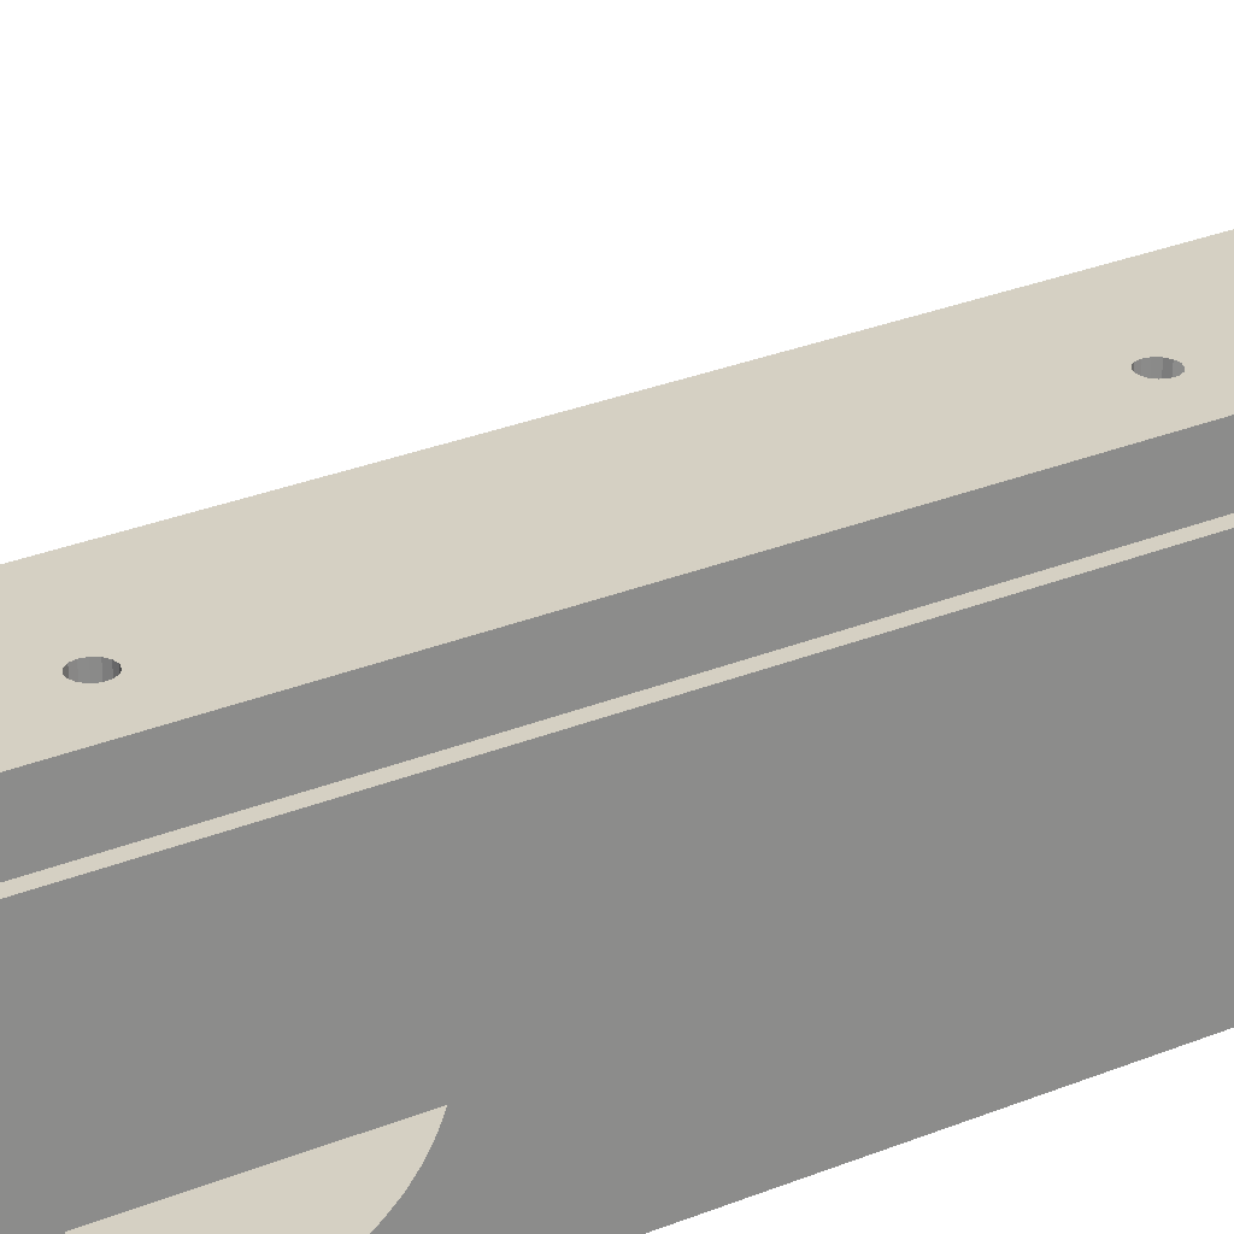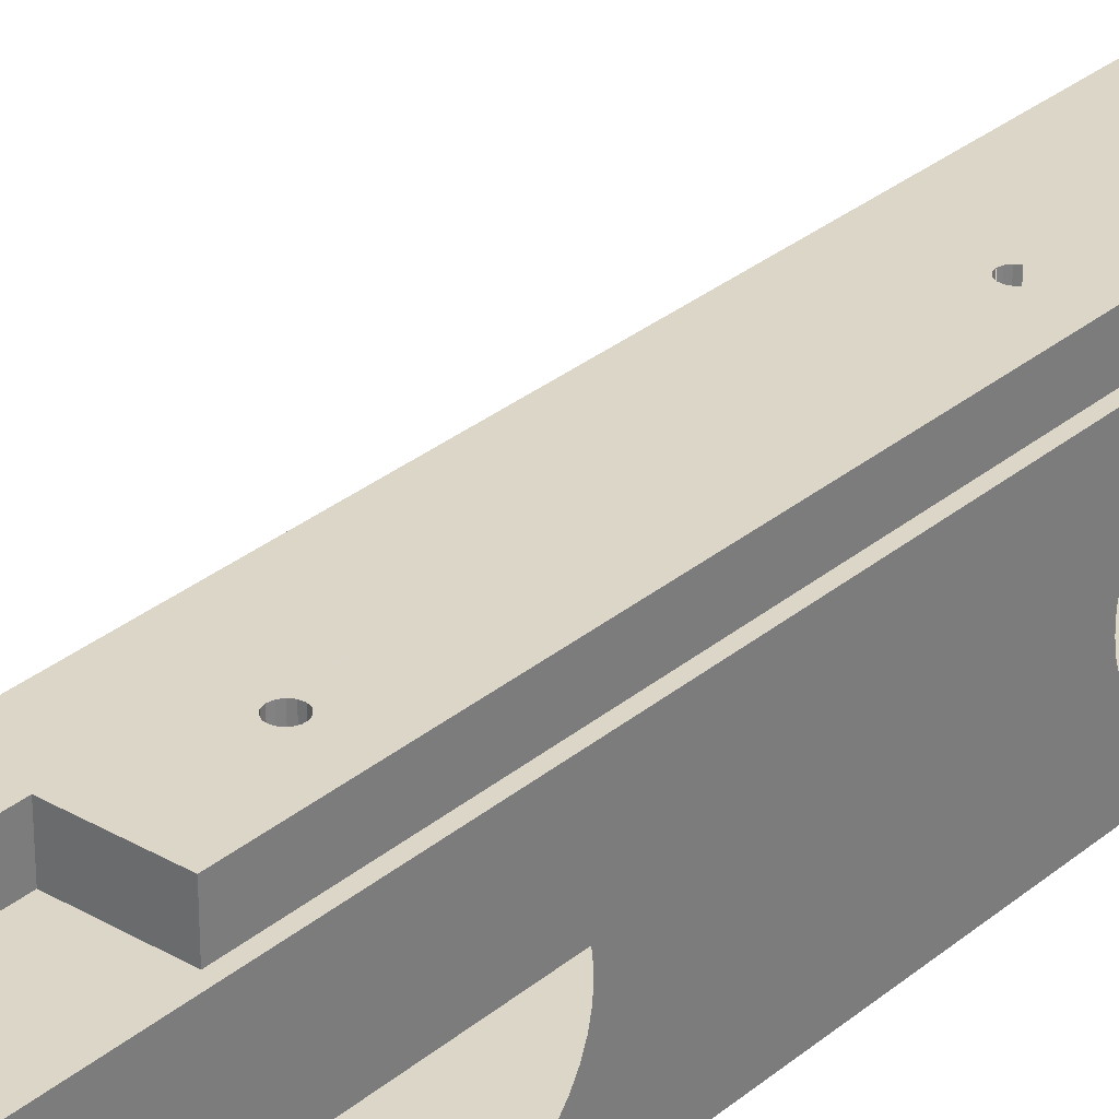
<metadata>
{"format":"obj","ext":"obj","renderer":"f3d","projection":"perspective","resolution":1024,"background":"white","views":[{"elev":26.3,"azim":56.6,"up":"+Z"},{"elev":30.2,"azim":39.9,"up":"+Z"}]}
</metadata>
<code>
v 0.06678 -0.00317 -0.05978
v 0.06678 -0.00317 -0.05978
v 0.06678 -0.00317 -0.05978
v 0.06667 -0.003635 -0.05477
v 0.06667 -0.003635 -0.05477
v 0.06667 -0.003635 -0.05477
v 0.06667 -0.003635 -0.05978
v 0.06667 -0.003635 -0.05978
v 0.06678 -0.0041 -0.05477
v 0.06678 -0.0041 -0.05477
v 0.06678 -0.0041 -0.05978
v 0.0671 -0.004458 -0.05477
v 0.0671 -0.004458 -0.05978
v 0.06755 -0.004628 -0.05477
v 0.06755 -0.004628 -0.05978
v 0.06803 -0.00457 -0.05978
v 0.06842 -0.004298 -0.05978
v 0.06864 -0.003874 -0.05477
v 0.06864 -0.003396 -0.05477
v 0.06842 -0.002972 -0.05477
v 0.06842 -0.002972 -0.05978
v 0.06803 -0.0027 -0.05477
v 0.06803 -0.0027 -0.05978
v 0.06803 -0.0027 -0.05978
v 0.06755 -0.002642 -0.05477
v 0.06755 -0.002642 -0.05477
v 0.06755 -0.002642 -0.05477
v 0.06755 -0.002642 -0.05978
v 0.06755 -0.002642 -0.05978
v 0.06755 -0.002642 -0.05978
v 0.0671 -0.002812 -0.05477
v 0.0671 -0.002812 -0.05477
v 0.0671 -0.002812 -0.05978
v 0.0671 -0.002812 -0.05978
v 0.0671 -0.002812 -0.05978
v 0.06678 -0.00317 -0.05477
v 0.06678 -0.00317 -0.05477
v 0.06678 -0.00317 -0.05477
v 0.06667 -0.05964 -0.05477
v 0.06667 -0.05964 -0.05477
v 0.06667 -0.05964 -0.05978
v 0.06678 -0.0601 -0.05477
v 0.06678 -0.0601 -0.05477
v 0.06678 -0.0601 -0.05477
v 0.06678 -0.0601 -0.05978
v 0.0671 -0.06046 -0.05477
v 0.0671 -0.06046 -0.05477
v 0.0671 -0.06046 -0.05477
v 0.0671 -0.06046 -0.05978
v 0.0671 -0.06046 -0.05978
v 0.06755 -0.06063 -0.05477
v 0.06755 -0.06063 -0.05477
v 0.06755 -0.06063 -0.05477
v 0.06755 -0.06063 -0.05978
v 0.06755 -0.06063 -0.05978
v 0.06803 -0.06057 -0.05477
v 0.06803 -0.06057 -0.05477
v 0.06803 -0.06057 -0.05477
v 0.06803 -0.06057 -0.05978
v 0.06803 -0.06057 -0.05978
v 0.06842 -0.0603 -0.05477
v 0.06842 -0.0603 -0.05477
v 0.06864 -0.05987 -0.05477
v 0.06864 -0.0594 -0.05477
v 0.06755 -0.05864 -0.05477
v 0.0671 -0.05881 -0.05477
v 0.07489 0.01656 -0.06807
v 0.07489 0.01645 -0.06655
v 0.07489 0.0161 -0.06506
v 0.07489 0.01553 -0.06364
v 0.07489 0.01474 -0.06232
v 0.07489 0.01377 -0.06114
v 0.07489 0.01263 -0.06012
v 0.07489 0.01134 -0.05929
v 0.07489 0.009945 -0.05866
v 0.07489 0.008469 -0.05826
v 0.07489 0.006948 -0.05808
v 0.07489 0.005418 -0.05814
v 0.07489 0.003915 -0.05843
v 0.07489 0.002474 -0.05895
v 0.07489 0.001129 -0.05968
v 0.07489 -8.8e-05 -0.06061
v 0.07489 -0.00115 -0.06171
v 0.07489 -0.002031 -0.06296
v 0.07489 -0.00271 -0.06434
v 0.07489 -0.003172 -0.0658
v 0.07489 -0.003406 -0.06731
v 0.07489 -0.003406 -0.06884
v 0.07489 -0.003172 -0.07035
v 0.07489 -0.00271 -0.07181
v 0.07489 -0.002031 -0.07319
v 0.07489 -0.00115 -0.07444
v 0.07489 -8.8e-05 -0.07554
v 0.07489 0.001129 -0.07647
v 0.07489 0.002474 -0.0772
v 0.07489 0.003915 -0.07772
v 0.07489 0.005418 -0.07801
v 0.07489 0.006948 -0.07807
v 0.07489 0.008469 -0.07789
v 0.07489 0.009945 -0.07749
v 0.07489 0.01134 -0.07686
v 0.07489 0.01263 -0.07603
v 0.07489 0.01377 -0.07501
v 0.07489 0.01474 -0.07383
v 0.07489 0.01553 -0.07251
v 0.07489 0.0161 -0.07109
v 0.07489 0.01645 -0.0696
v 0.07489 -0.04643 -0.06807
v 0.07489 -0.04655 -0.06655
v 0.07489 -0.0469 -0.06506
v 0.07489 -0.04747 -0.06364
v 0.07489 -0.04826 -0.06232
v 0.07489 -0.04923 -0.06114
v 0.07489 -0.05037 -0.06012
v 0.07489 -0.05166 -0.05929
v 0.07489 -0.05305 -0.05866
v 0.07489 -0.05453 -0.05826
v 0.07489 -0.05605 -0.05808
v 0.07489 -0.05758 -0.05814
v 0.07489 -0.05908 -0.05843
v 0.07489 -0.06053 -0.05895
v 0.07489 -0.06187 -0.05968
v 0.07489 -0.06309 -0.06061
v 0.07489 -0.06415 -0.06171
v 0.07489 -0.06503 -0.06296
v 0.07489 -0.06571 -0.06434
v 0.07489 -0.06617 -0.0658
v 0.07489 -0.06641 -0.06731
v 0.07489 -0.06641 -0.06884
v 0.07489 -0.06617 -0.07035
v 0.07489 -0.06571 -0.07181
v 0.07489 -0.06503 -0.07319
v 0.07489 -0.06415 -0.07444
v 0.07489 -0.06309 -0.07554
v 0.07489 -0.06187 -0.07647
v 0.07489 -0.06053 -0.0772
v 0.07489 -0.05908 -0.07772
v 0.07489 -0.05758 -0.07801
v 0.07489 -0.05605 -0.07807
v 0.07489 -0.05453 -0.07789
v 0.07489 -0.05305 -0.07749
v 0.07489 -0.05166 -0.07686
v 0.07489 -0.05037 -0.07603
v 0.07489 -0.04923 -0.07501
v 0.07489 -0.04826 -0.07383
v 0.07489 -0.04747 -0.07251
v 0.07489 -0.0469 -0.07109
v 0.07489 -0.04655 -0.0696
v 0.06045 -0.09423 -0.08138
v 0.06045 -0.09423 -0.08138
v 0.06045 -0.09423 -0.08138
v 0.06474 -0.09423 -0.07014
v 0.06474 -0.09423 -0.07014
v 0.06474 -0.09423 -0.07014
v 0.06045 -0.09423 -0.05477
v 0.06045 -0.09423 -0.05477
v 0.06045 -0.09423 -0.05477
v 0.06474 -0.09423 -0.066
v 0.06474 -0.09423 -0.066
v 0.06474 -0.09423 -0.066
v 0.06484 -0.09423 -0.06525
v 0.06484 -0.09423 -0.06525
v 0.06484 -0.09423 -0.06525
v 0.07489 -0.09423 -0.08138
v 0.07489 -0.09423 -0.08138
v 0.07489 -0.09423 -0.08138
v 0.06767 -0.09423 -0.07308
v 0.06767 -0.09423 -0.07308
v 0.06767 -0.09423 -0.07308
v 0.06691 -0.09423 -0.07297
v 0.06691 -0.09423 -0.07297
v 0.06691 -0.09423 -0.07297
v 0.0662 -0.09423 -0.07268
v 0.0662 -0.09423 -0.07268
v 0.0662 -0.09423 -0.07268
v 0.07489 -0.09423 -0.05477
v 0.07489 -0.09423 -0.05477
v 0.07489 -0.09423 -0.05477
v 0.0706 -0.09423 -0.07014
v 0.0706 -0.09423 -0.07014
v 0.0706 -0.09423 -0.07014
v 0.0705 -0.09423 -0.0709
v 0.0705 -0.09423 -0.0709
v 0.0705 -0.09423 -0.0709
v 0.07021 -0.09423 -0.07161
v 0.07021 -0.09423 -0.07161
v 0.07021 -0.09423 -0.07161
v 0.06767 -0.09423 -0.06308
v 0.06767 -0.09423 -0.06308
v 0.06767 -0.09423 -0.06308
v 0.06843 -0.09423 -0.06317
v 0.06843 -0.09423 -0.06317
v 0.06843 -0.09423 -0.06317
v 0.06914 -0.09423 -0.06347
v 0.06914 -0.09423 -0.06347
v 0.06914 -0.09423 -0.06347
v 0.0705 -0.09423 -0.06525
v 0.0705 -0.09423 -0.06525
v 0.0705 -0.09423 -0.06525
v 0.0706 -0.09423 -0.066
v 0.0706 -0.09423 -0.066
v 0.0706 -0.09423 -0.066
v 0.06974 -0.09423 -0.07222
v 0.06974 -0.09423 -0.07222
v 0.06974 -0.09423 -0.07222
v 0.06914 -0.09423 -0.07268
v 0.06914 -0.09423 -0.07268
v 0.06914 -0.09423 -0.07268
v 0.06843 -0.09423 -0.07297
v 0.06843 -0.09423 -0.07297
v 0.06843 -0.09423 -0.07297
v 0.0656 -0.09423 -0.07222
v 0.0656 -0.09423 -0.07222
v 0.0656 -0.09423 -0.07222
v 0.06513 -0.09423 -0.07161
v 0.06513 -0.09423 -0.07161
v 0.06513 -0.09423 -0.07161
v 0.06484 -0.09423 -0.0709
v 0.06484 -0.09423 -0.0709
v 0.06484 -0.09423 -0.0709
v 0.06513 -0.09423 -0.06454
v 0.06513 -0.09423 -0.06454
v 0.06513 -0.09423 -0.06454
v 0.0656 -0.09423 -0.06393
v 0.0656 -0.09423 -0.06393
v 0.0656 -0.09423 -0.06393
v 0.0662 -0.09423 -0.06347
v 0.0662 -0.09423 -0.06347
v 0.0662 -0.09423 -0.06347
v 0.06691 -0.09423 -0.06317
v 0.06691 -0.09423 -0.06317
v 0.06691 -0.09423 -0.06317
v 0.06974 -0.09423 -0.06393
v 0.06974 -0.09423 -0.06393
v 0.06974 -0.09423 -0.06393
v 0.07021 -0.09423 -0.06454
v 0.07021 -0.09423 -0.06454
v 0.07021 -0.09423 -0.06454
v 0.06045 0.03096 -0.08138
v 0.06045 0.03096 -0.08138
v 0.06045 0.03096 -0.08138
v 0.07489 0.03096 -0.08138
v 0.07489 0.03096 -0.08138
v 0.07489 0.03096 -0.08138
v 0.06045 0.03096 -0.05477
v 0.06045 0.03096 -0.05477
v 0.06045 0.03096 -0.05477
v 0.07489 0.03096 -0.05477
v 0.07489 0.03096 -0.05477
v 0.07489 0.03096 -0.05477
v 0.06474 -0.08923 -0.07014
v 0.06474 -0.08923 -0.07014
v 0.06474 -0.08923 -0.07014
v 0.06484 -0.08923 -0.0709
v 0.06484 -0.08923 -0.0709
v 0.06484 -0.08923 -0.0709
v 0.06513 -0.08923 -0.07161
v 0.06513 -0.08923 -0.07161
v 0.06513 -0.08923 -0.07161
v 0.0656 -0.08923 -0.07222
v 0.0656 -0.08923 -0.07222
v 0.0656 -0.08923 -0.07222
v 0.0662 -0.08923 -0.07268
v 0.0662 -0.08923 -0.07268
v 0.0662 -0.08923 -0.07268
v 0.06691 -0.08923 -0.07297
v 0.06691 -0.08923 -0.07297
v 0.06691 -0.08923 -0.07297
v 0.06767 -0.08923 -0.07308
v 0.06767 -0.08923 -0.07308
v 0.06767 -0.08923 -0.07308
v 0.06843 -0.08923 -0.07297
v 0.06843 -0.08923 -0.07297
v 0.06843 -0.08923 -0.07297
v 0.06914 -0.08923 -0.07268
v 0.06914 -0.08923 -0.07268
v 0.06914 -0.08923 -0.07268
v 0.06974 -0.08923 -0.07222
v 0.06974 -0.08923 -0.07222
v 0.06974 -0.08923 -0.07222
v 0.07021 -0.08923 -0.07161
v 0.07021 -0.08923 -0.07161
v 0.07021 -0.08923 -0.07161
v 0.0705 -0.08923 -0.0709
v 0.0705 -0.08923 -0.0709
v 0.0705 -0.08923 -0.0709
v 0.0706 -0.08923 -0.07014
v 0.0706 -0.08923 -0.07014
v 0.0706 -0.08923 -0.07014
v 0.06474 -0.08923 -0.066
v 0.06474 -0.08923 -0.066
v 0.06474 -0.08923 -0.066
v 0.0706 -0.08923 -0.066
v 0.0706 -0.08923 -0.066
v 0.0706 -0.08923 -0.066
v 0.0705 -0.08923 -0.06525
v 0.0705 -0.08923 -0.06525
v 0.0705 -0.08923 -0.06525
v 0.07021 -0.08923 -0.06454
v 0.07021 -0.08923 -0.06454
v 0.07021 -0.08923 -0.06454
v 0.06974 -0.08923 -0.06393
v 0.06974 -0.08923 -0.06393
v 0.06974 -0.08923 -0.06393
v 0.06914 -0.08923 -0.06347
v 0.06914 -0.08923 -0.06347
v 0.06914 -0.08923 -0.06347
v 0.06843 -0.08923 -0.06317
v 0.06843 -0.08923 -0.06317
v 0.06843 -0.08923 -0.06317
v 0.06767 -0.08923 -0.06308
v 0.06767 -0.08923 -0.06308
v 0.06767 -0.08923 -0.06308
v 0.06691 -0.08923 -0.06317
v 0.06691 -0.08923 -0.06317
v 0.06691 -0.08923 -0.06317
v 0.0662 -0.08923 -0.06347
v 0.0662 -0.08923 -0.06347
v 0.0662 -0.08923 -0.06347
v 0.0656 -0.08923 -0.06393
v 0.0656 -0.08923 -0.06393
v 0.0656 -0.08923 -0.06393
v 0.06513 -0.08923 -0.06454
v 0.06513 -0.08923 -0.06454
v 0.06513 -0.08923 -0.06454
v 0.06484 -0.08923 -0.06525
v 0.06484 -0.08923 -0.06525
v 0.06484 -0.08923 -0.06525
v 0.06653 -0.05913 -0.05477
v 0.06653 -0.05913 -0.05477
v 0.06642 -0.05964 -0.04977
v 0.06642 -0.05964 -0.04977
v 0.06642 -0.05964 -0.04977
v 0.06642 -0.05964 -0.05477
v 0.06642 -0.05964 -0.05477
v 0.06653 -0.06014 -0.04977
v 0.06653 -0.06014 -0.04977
v 0.06653 -0.06014 -0.04977
v 0.06653 -0.06014 -0.05477
v 0.06653 -0.06014 -0.05477
v 0.06683 -0.06056 -0.04977
v 0.06683 -0.06056 -0.04977
v 0.06683 -0.06056 -0.04977
v 0.06683 -0.06056 -0.05477
v 0.06683 -0.06056 -0.05477
v 0.06728 -0.06082 -0.04977
v 0.06728 -0.06082 -0.04977
v 0.06728 -0.06082 -0.04977
v 0.06728 -0.06082 -0.05477
v 0.06728 -0.06082 -0.05477
v 0.0678 -0.06088 -0.04977
v 0.0678 -0.06088 -0.04977
v 0.0678 -0.06088 -0.04977
v 0.0678 -0.06088 -0.05477
v 0.0678 -0.06088 -0.05477
v 0.06829 -0.06072 -0.04977
v 0.06829 -0.06072 -0.04977
v 0.06829 -0.06072 -0.04977
v 0.06829 -0.06072 -0.05477
v 0.06829 -0.06072 -0.05477
v 0.06868 -0.06037 -0.04977
v 0.06868 -0.06037 -0.04977
v 0.06868 -0.06037 -0.04977
v 0.06868 -0.06037 -0.05477
v 0.06868 -0.06037 -0.05477
v 0.06889 -0.05989 -0.04977
v 0.06889 -0.05989 -0.04977
v 0.06889 -0.05937 -0.04977
v 0.06868 -0.0589 -0.04977
v 0.06829 -0.05855 -0.04977
v 0.06829 -0.05855 -0.04977
v 0.06829 -0.05855 -0.05477
v 0.0678 -0.05839 -0.04977
v 0.0678 -0.05839 -0.04977
v 0.0678 -0.05839 -0.04977
v 0.0678 -0.05839 -0.05477
v 0.0678 -0.05839 -0.05477
v 0.06728 -0.05845 -0.04977
v 0.06728 -0.05845 -0.04977
v 0.06728 -0.05845 -0.04977
v 0.06728 -0.05845 -0.05477
v 0.06728 -0.05845 -0.05477
v 0.06683 -0.05871 -0.04977
v 0.06683 -0.05871 -0.04977
v 0.06683 -0.05871 -0.04977
v 0.06683 -0.05871 -0.05477
v 0.06683 -0.05871 -0.05477
v 0.06653 -0.05913 -0.04977
v 0.06653 -0.05913 -0.04977
v 0.06653 -0.05913 -0.04977
v 0.06653 -0.003127 -0.05477
v 0.06653 -0.003127 -0.05477
v 0.06642 -0.003635 -0.04977
v 0.06642 -0.003635 -0.04977
v 0.06642 -0.003635 -0.04977
v 0.06642 -0.003635 -0.05477
v 0.06653 -0.004143 -0.04977
v 0.06653 -0.004143 -0.04977
v 0.06653 -0.004143 -0.04977
v 0.06653 -0.004143 -0.05477
v 0.06683 -0.004564 -0.04977
v 0.06683 -0.004564 -0.04977
v 0.06728 -0.004824 -0.04977
v 0.0678 -0.004878 -0.04977
v 0.06829 -0.004717 -0.04977
v 0.06868 -0.00437 -0.04977
v 0.06889 -0.003895 -0.04977
v 0.06889 -0.003375 -0.04977
v 0.06868 -0.0029 -0.04977
v 0.06829 -0.002552 -0.04977
v 0.0678 -0.002392 -0.04977
v 0.06728 -0.002446 -0.04977
v 0.06728 -0.002446 -0.04977
v 0.06728 -0.002446 -0.05477
v 0.06683 -0.002706 -0.04977
v 0.06683 -0.002706 -0.04977
v 0.06683 -0.002706 -0.04977
v 0.06683 -0.002706 -0.05477
v 0.06683 -0.002706 -0.05477
v 0.06653 -0.003127 -0.04977
v 0.06653 -0.003127 -0.04977
v 0.06653 -0.003127 -0.04977
v 0.06367 0.04707 -0.06778
v 0.06367 0.04707 -0.06778
v 0.06367 0.04707 -0.04977
v 0.06367 0.04707 -0.04977
v 0.06367 0.03707 -0.05477
v 0.06367 0.03707 -0.05477
v 0.06367 0.03707 -0.05477
v 0.06367 0.02207 -0.04977
v 0.06367 0.02207 -0.04977
v 0.06367 0.02207 -0.04977
v 0.06367 0.02207 -0.05477
v 0.06367 0.02207 -0.05477
v 0.06367 0.02207 -0.05477
v 0.06367 0.03707 -0.06778
v 0.06367 0.03707 -0.06778
v 0.06367 0.03707 -0.06778
v 0.06017 0.03707 -0.05477
v 0.06017 0.03707 -0.05477
v 0.06017 0.03707 -0.05477
v 0.06367 -0.07193 -0.05477
v 0.06367 -0.07193 -0.05477
v 0.06367 -0.07193 -0.05477
v 0.06017 -0.09693 -0.05477
v 0.06017 -0.09693 -0.05477
v 0.06367 -0.09693 -0.05477
v 0.07367 0.02207 -0.05477
v 0.07367 0.02207 -0.05477
v 0.07367 -0.07193 -0.05477
v 0.07367 -0.07193 -0.05477
v 0.06017 0.03707 -0.06778
v 0.06017 0.03707 -0.06778
v 0.06017 0.03707 -0.06778
v 0.04767 0.04707 -0.06778
v 0.04767 0.04707 -0.06778
v 0.04767 0.04707 -0.04977
v 0.04767 0.04707 -0.04977
v 0.04767 0.03707 -0.06778
v 0.04767 0.03707 -0.06778
v 0.04767 0.03707 -0.06778
v 0.04767 0.03707 -0.04977
v 0.04767 0.03707 -0.04977
v 0.04767 0.03707 -0.04977
v 0.05667 0.03707 -0.04977
v 0.05667 0.03707 -0.04977
v 0.05667 0.03707 -0.04977
v 0.05667 0.03707 -0.06778
v 0.05667 0.03707 -0.06778
v 0.05667 0.03707 -0.06778
v 0.05667 -0.08693 -0.06778
v 0.05667 -0.08693 -0.06778
v 0.05667 -0.08693 -0.06778
v 0.05667 -0.08693 -0.04977
v 0.05667 -0.08693 -0.04977
v 0.05667 -0.08693 -0.04977
v 0.04767 -0.08693 -0.06778
v 0.04767 -0.08693 -0.06778
v 0.04767 -0.08693 -0.04977
v 0.04767 -0.08693 -0.04977
v 0.04767 -0.08693 -0.04977
v 0.04767 -0.09693 -0.06778
v 0.04767 -0.09693 -0.04977
v 0.04767 -0.09693 -0.04977
v 0.06017 -0.09693 -0.06778
v 0.06367 -0.09693 -0.04977
v 0.06367 -0.09693 -0.04977
v 0.06367 -0.07193 -0.04977
v 0.06367 -0.07193 -0.04977
v 0.06367 -0.07193 -0.04977
v 0.07367 -0.07193 -0.04977
v 0.07367 -0.07193 -0.04977
v 0.07367 -0.07193 -0.04977
v 0.07367 0.02207 -0.04977
v 0.07367 0.02207 -0.04977
v 0.07367 0.02207 -0.04977
v 0.05322 0.04707 -0.04278
v 0.05322 0.02706 -0.04278
v 0.03467 0.02706 -0.04278
f 1 4 8
f 7 5 10
f 24 26 30
f 28 25 32
f 28 32 34
f 33 36 2
f 1 37 4
f 41 39 44
f 45 43 47
f 45 47 50
f 49 46 53
f 49 53 55
f 54 51 56
f 54 56 60
f 59 57 62
f 151 154 157
f 157 154 160
f 157 160 163
f 164 167 151
f 151 167 172
f 151 172 175
f 178 181 164
f 164 181 184
f 164 184 187
f 157 190 178
f 178 190 191
f 178 191 194
f 197 201 178
f 178 201 181
f 187 203 164
f 164 203 206
f 164 206 211
f 211 167 164
f 175 213 151
f 151 213 216
f 151 216 219
f 219 154 151
f 163 221 157
f 157 221 224
f 157 224 229
f 229 230 157
f 157 230 190
f 194 234 178
f 178 234 238
f 178 238 197
f 240 242 149
f 149 242 165
f 247 248 241
f 241 248 244
f 155 40 246
f 246 40 6
f 176 52 155
f 155 52 48
f 155 48 42
f 250 64 176
f 176 64 63
f 176 63 61
f 246 27 250
f 250 27 22
f 250 22 20
f 38 31 246
f 246 31 27
f 20 19 250
f 250 19 18
f 250 18 64
f 65 14 12
f 66 12 9
f 61 58 176
f 176 58 52
f 42 40 155
f 166 129 177
f 177 129 128
f 177 128 127
f 243 139 166
f 166 139 138
f 166 138 137
f 249 67 243
f 243 67 107
f 243 107 106
f 177 118 249
f 249 118 78
f 249 78 77
f 106 105 243
f 243 105 104
f 243 104 103
f 103 102 243
f 243 102 101
f 243 101 100
f 100 99 243
f 243 99 98
f 243 98 97
f 96 140 97
f 97 140 139
f 97 139 243
f 140 96 141
f 141 96 95
f 141 95 142
f 142 95 94
f 142 94 143
f 143 94 93
f 143 93 144
f 144 93 92
f 144 92 145
f 145 92 91
f 145 91 146
f 146 91 90
f 146 90 147
f 147 90 89
f 147 89 148
f 148 89 88
f 148 88 108
f 108 88 87
f 108 87 109
f 109 87 86
f 109 86 110
f 110 86 85
f 110 85 111
f 111 85 84
f 111 84 112
f 112 84 83
f 112 83 113
f 113 83 82
f 113 82 114
f 114 82 81
f 114 81 115
f 115 81 80
f 115 80 116
f 116 80 79
f 116 79 117
f 117 79 78
f 117 78 118
f 77 76 249
f 249 76 75
f 249 75 74
f 74 73 249
f 249 73 72
f 249 72 71
f 71 70 249
f 249 70 69
f 249 69 68
f 68 67 249
f 137 136 166
f 166 136 135
f 166 135 134
f 134 133 166
f 166 133 132
f 166 132 131
f 131 130 166
f 166 130 129
f 127 126 177
f 177 126 125
f 177 125 124
f 124 123 177
f 177 123 122
f 177 122 121
f 121 120 177
f 177 120 119
f 177 119 118
f 156 245 150
f 150 245 239
f 3 11 35
f 35 11 13
f 35 13 29
f 29 13 15
f 29 15 23
f 23 15 16
f 23 16 21
f 21 16 17
f 253 153 254
f 254 153 220
f 255 218 217
f 255 217 259
f 257 215 214
f 257 214 262
f 260 212 174
f 260 174 264
f 265 173 171
f 265 171 268
f 266 170 169
f 266 169 271
f 270 168 209
f 270 209 273
f 274 210 207
f 274 207 275
f 277 208 204
f 277 204 278
f 279 205 185
f 279 185 283
f 281 186 182
f 281 182 285
f 284 183 288
f 288 183 179
f 159 152 292
f 292 152 252
f 293 202 296
f 296 202 198
f 298 199 237
f 298 237 299
f 301 236 235
f 301 235 302
f 303 233 196
f 303 196 307
f 305 195 192
f 305 192 310
f 308 193 189
f 308 189 313
f 311 188 231
f 311 231 315
f 314 232 227
f 314 227 319
f 318 228 226
f 318 226 320
f 322 225 222
f 322 222 325
f 323 223 162
f 323 162 327
f 326 161 291
f 291 161 158
f 180 200 289
f 289 200 295
f 256 258 251
f 251 258 261
f 251 261 263
f 263 267 251
f 251 267 269
f 251 269 287
f 287 269 272
f 287 272 276
f 276 280 287
f 287 280 282
f 287 282 286
f 294 309 287
f 287 309 312
f 287 312 316
f 297 300 294
f 294 300 304
f 294 304 306
f 306 309 294
f 287 316 290
f 290 316 317
f 290 317 321
f 321 324 290
f 290 324 328
f 290 251 287
f 329 333 335
f 334 332 336
f 334 336 339
f 340 337 343
f 340 343 344
f 345 342 348
f 345 348 349
f 350 347 353
f 350 353 355
f 354 352 356
f 354 356 359
f 360 357 362
f 360 362 365
f 364 363 367
f 372 370 375
f 372 375 377
f 376 373 380
f 376 380 382
f 381 378 383
f 381 383 387
f 386 385 388
f 386 388 330
f 329 390 333
f 396 395 398
f 400 397 401
f 414 412 416
f 414 416 419
f 418 417 420
f 418 420 391
f 392 422 394
f 423 425 427
f 427 425 432
f 427 432 433
f 427 437 423
f 429 435 441
f 441 435 444
f 441 444 446
f 428 440 438
f 438 440 452
f 456 459 457
f 457 459 463
f 467 464 469
f 469 464 460
f 470 471 466
f 466 471 475
f 472 477 474
f 474 477 480
f 482 483 478
f 478 483 481
f 454 439 485
f 485 439 445
f 453 473 468
f 453 468 424
f 424 468 455
f 455 468 461
f 424 436 453
f 479 484 476
f 476 484 487
f 476 487 490
f 491 358 490
f 490 358 351
f 490 351 346
f 494 407 491
f 491 407 368
f 491 368 366
f 430 410 494
f 494 410 409
f 494 409 408
f 426 465 430
f 430 465 393
f 430 393 421
f 426 458 465
f 465 458 462
f 393 465 490
f 490 465 476
f 389 399 331
f 331 399 393
f 331 393 490
f 389 384 399
f 399 384 402
f 402 384 379
f 402 379 403
f 403 379 374
f 403 374 404
f 404 374 405
f 405 374 371
f 405 371 406
f 406 371 369
f 406 369 407
f 407 369 368
f 366 361 491
f 491 361 358
f 346 341 490
f 490 341 338
f 490 338 331
f 421 415 430
f 430 415 413
f 430 413 411
f 411 410 430
f 408 407 494
f 443 488 447
f 447 488 486
f 495 493 448
f 448 493 451
f 489 442 492
f 492 442 450
f 434 431 449
f 449 431 496
f 497 498 499

</code>
